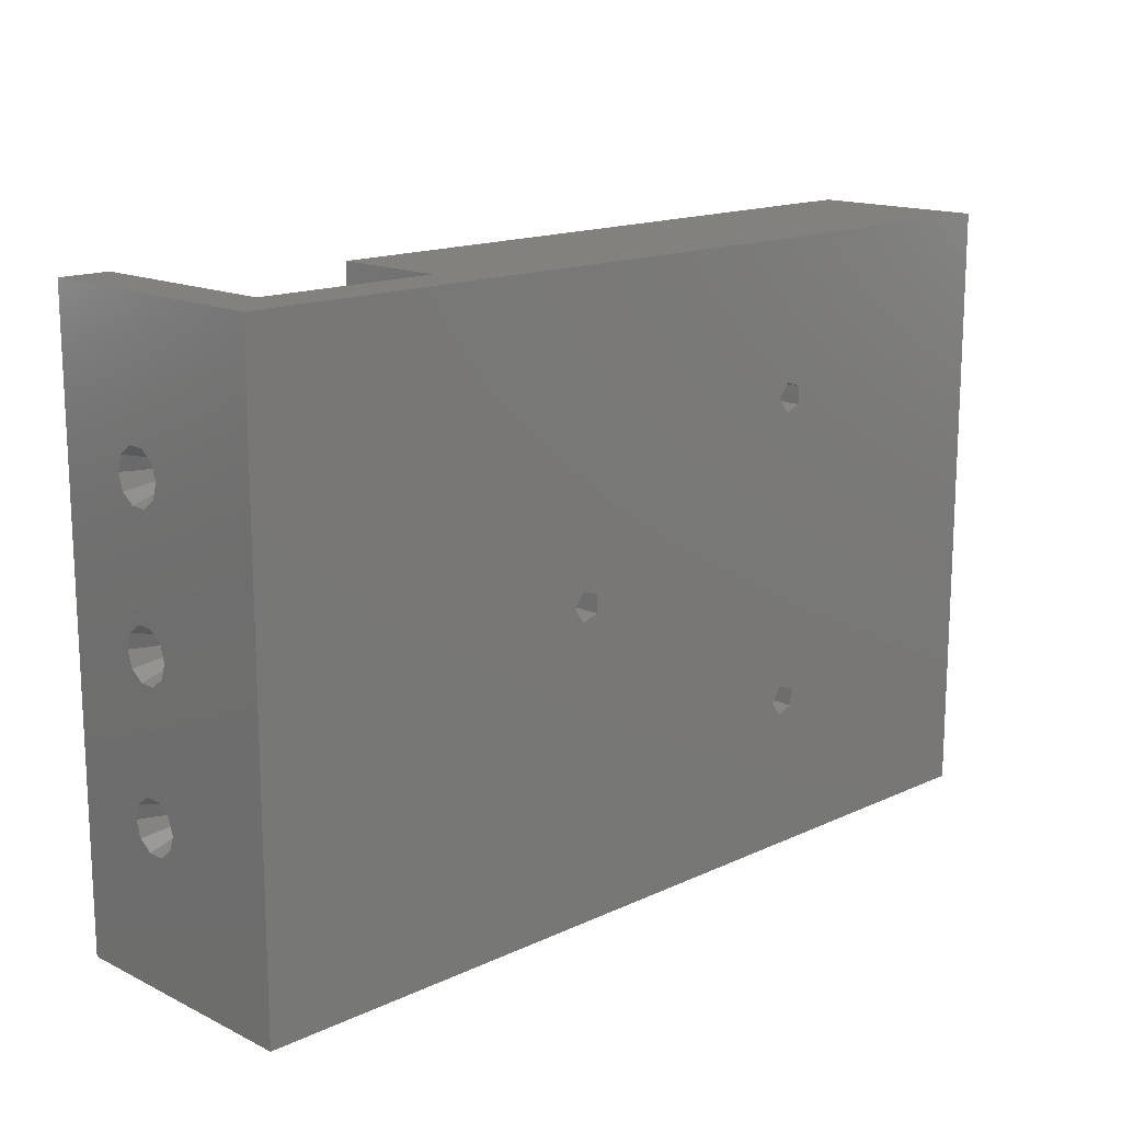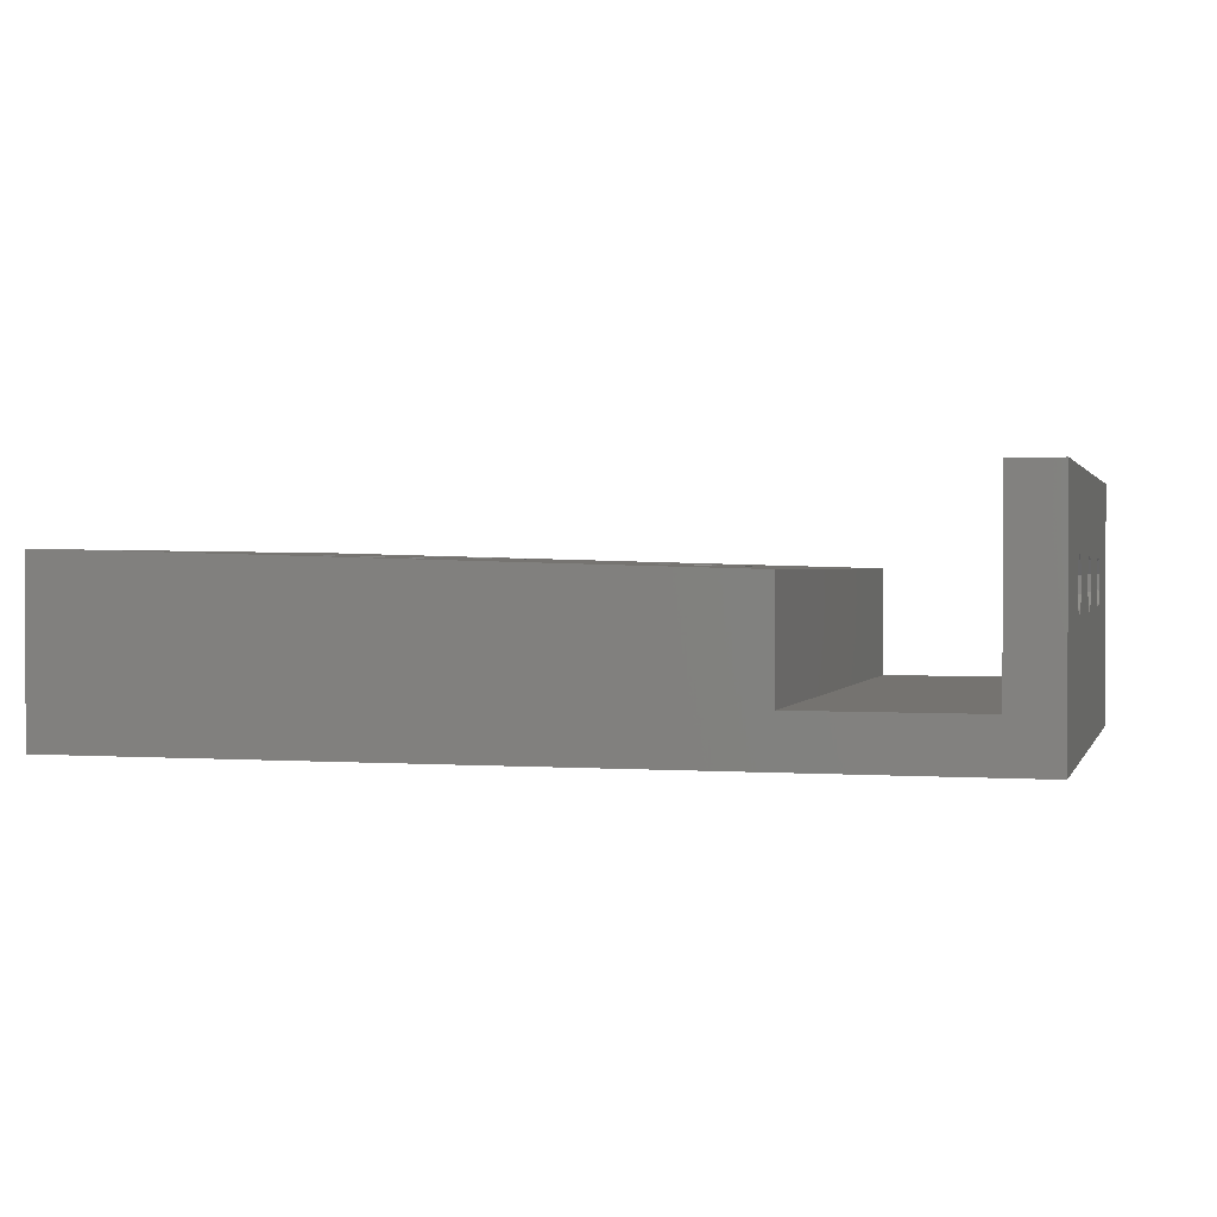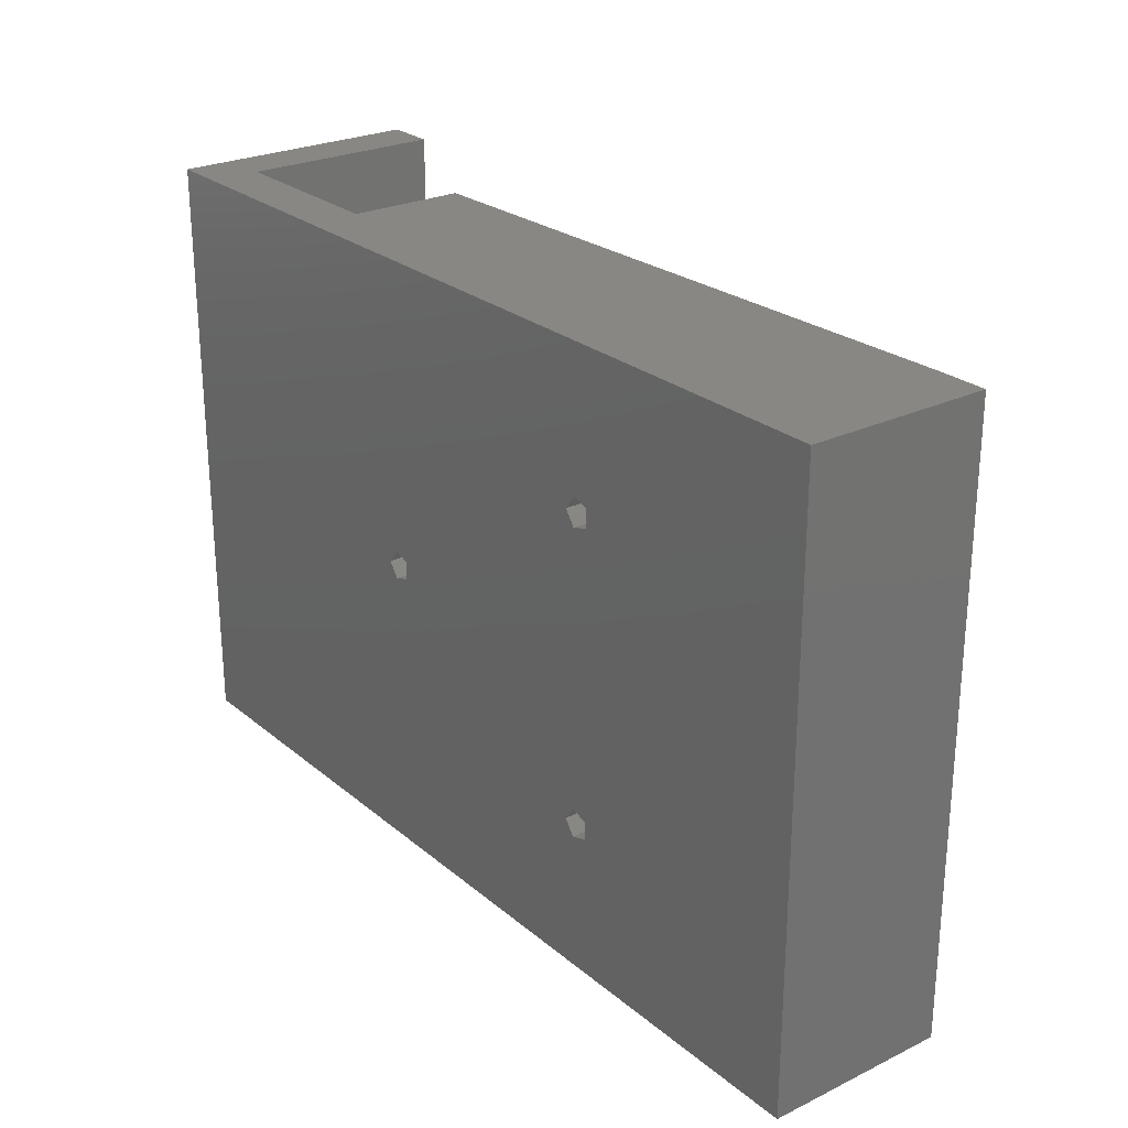
<metadata>
{"format":"stl","ext":"stl","renderer":"f3d","projection":"perspective","resolution":1024,"background":"white","views":[{"elev":15.2,"azim":135.6,"up":"+Y"},{"elev":1.1,"azim":15.2,"up":"+Z"},{"elev":25.5,"azim":-127.6,"up":"+Y"}]}
</metadata>
<code>
# stl→obj: 342 verts, 680 faces
v -64.21 15.88 1.426e-14
v -90 0 1.998e-14
v 0 60 0
v -64.21 44.12 1.426e-14
v -90 60 1.998e-14
v -62.54 13.57 1.389e-14
v -64.21 14.12 1.426e-14
v 0 0 0
v -62.54 16.43 1.389e-14
v -61.5 15 1.366e-14
v -37.21 30.88 8.263e-15
v -37.21 29.12 8.263e-15
v -35.54 28.57 7.891e-15
v -34.5 30 7.661e-15
v -35.54 31.43 7.891e-15
v -61.5 45 1.366e-14
v -62.54 43.57 1.389e-14
v -64.21 45.88 1.426e-14
v -62.54 46.43 1.389e-14
v -5 0 5
v 5.551e-15 0 25
v -23 0 16.3
v -85 0 18
v -23 0 5
v -90 0 18
v -5 0 25
v 2.764e-15 15.22 12.45
v 2.859e-15 16.54 12.88
v 2.748e-15 15 12.38
v 2.843e-15 13.68 12.8
v 2.859e-15 13.46 12.88
v 3.109e-15 12.64 14
v 3.151e-15 12.5 14.19
v 2.764e-15 30.22 12.45
v 2.748e-15 30 12.38
v 3.151e-15 17.5 14.19
v 2.901e-15 16.68 13.06
v 3.511e-15 12.5 15.81
v 3.761e-15 13.32 16.94
v 3.802e-15 13.46 17.12
v 3.898e-15 14.78 17.55
v 3.511e-15 17.5 15.81
v 3.914e-15 15 17.62
v 2.859e-15 28.46 12.88
v 3.802e-15 16.54 17.12
v 3.818e-15 16.32 17.2
v 3.552e-15 17.36 16
v 2.859e-15 31.54 12.88
v 2.843e-15 28.68 12.8
v 3.914e-15 30 17.62
v 3.818e-15 31.32 17.2
v 5.551e-15 60 25
v 3.151e-15 27.5 14.19
v 3.109e-15 27.64 14
v 3.511e-15 27.5 15.81
v 3.761e-15 28.32 16.94
v 3.802e-15 28.46 17.12
v 3.802e-15 31.54 17.12
v 3.552e-15 32.36 16
v 3.898e-15 29.78 17.55
v 3.802e-15 46.54 17.12
v 3.552e-15 47.36 16
v 3.511e-15 32.5 15.81
v 3.151e-15 32.5 14.19
v 2.901e-15 31.68 13.06
v 2.748e-15 45 12.38
v 2.843e-15 43.68 12.8
v 2.859e-15 46.54 12.88
v 2.764e-15 45.22 12.45
v 3.802e-15 43.46 17.12
v 3.898e-15 44.78 17.55
v 2.859e-15 43.46 12.88
v 3.109e-15 42.64 14
v 3.151e-15 42.5 14.19
v 3.511e-15 47.5 15.81
v 3.511e-15 42.5 15.81
v 3.761e-15 43.32 16.94
v 3.914e-15 45 17.62
v 3.818e-15 46.32 17.2
v 3.151e-15 47.5 14.19
v 2.901e-15 46.68 13.06
v -5 60 5
v -23 60 5
v -85 60 18
v -90 60 18
v -23 60 16.3
v -5 60 25
v -64.21 15.88 6
v -64.21 14.12 6
v -62.54 13.57 6
v -62.54 16.43 6
v -61.5 15 6
v -37.21 30.88 6
v -37.21 29.12 6
v -35.54 28.57 6
v -35.54 31.43 6
v -34.5 30 6
v -64.21 45.88 6
v -64.21 44.12 6
v -62.54 43.57 6
v -62.54 46.43 6
v -61.5 45 6
v -31 30 16.52
v -31.38 31.91 16.53
v -31.38 28.09 16.53
v -32.46 26.46 16.56
v -34.09 25.38 16.6
v -66.54 11.46 17.49
v -67.62 13.09 17.52
v -58.38 13.09 17.27
v -37.91 25.38 16.71
v -39.54 26.46 16.75
v -58 15 17.26
v -36 35 16.66
v -34.09 34.62 16.6
v -37.91 34.62 16.71
v -58.38 16.91 17.27
v -40.62 28.09 16.78
v -41 30 16.79
v -61.09 19.62 17.34
v -40.62 31.91 16.78
v -64.91 19.62 17.45
v -63 20 17.4
v -39.54 33.54 16.75
v -59.46 18.54 17.3
v -32.46 33.54 16.56
v -59.46 11.46 17.3
v -61.09 10.38 17.34
v -63 10 17.4
v -64.91 10.38 17.45
v -36 25 16.66
v -58.38 43.09 17.27
v -59.46 41.46 17.3
v -66.54 18.54 17.49
v -68 15 17.53
v -67.62 16.91 17.52
v -58.38 46.91 17.27
v -58 45 17.26
v -66.54 41.46 17.49
v -67.62 43.09 17.52
v -61.09 40.38 17.34
v -63 40 17.4
v -64.91 40.38 17.45
v -68 45 17.53
v -67.62 46.91 17.52
v -66.54 48.54 17.49
v -64.91 49.62 17.45
v -63 50 17.4
v -61.09 49.62 17.34
v -59.46 48.54 17.3
v -5 30 16.5
v -5 14.12 13.79
v -5 13.57 15.46
v -5 15 16.5
v -5 15.88 13.79
v -5 29.12 13.79
v -5 28.57 15.46
v -5 16.43 15.46
v -5 31.43 15.46
v -5 30.88 13.79
v -5 45 16.5
v -5 46.43 15.46
v -5 45.88 13.79
v -5 44.12 13.79
v -5 43.57 15.46
v -3 15.88 13.79
v -3 15 13.5
v -3 16.43 14.54
v -3 16.43 15.46
v -3 15.88 16.21
v -3 15 16.5
v -3 14.12 16.21
v -3 13.57 15.46
v -3 13.57 14.54
v -3 14.12 13.79
v -3 30.88 13.79
v -3 30 13.5
v -3 31.43 14.54
v -3 31.43 15.46
v -3 30.88 16.21
v -3 30 16.5
v -3 29.12 16.21
v -3 28.57 15.46
v -3 28.57 14.54
v -3 29.12 13.79
v -3 45.88 13.79
v -3 45 13.5
v -3 46.43 14.54
v -3 46.43 15.46
v -3 45.88 16.21
v -3 45 16.5
v -3 44.12 16.21
v -3 43.57 15.46
v -3 43.57 14.54
v -3 44.12 13.79
v -31 30 10
v -31.38 31.91 10
v -31.38 28.09 10
v -32.46 33.54 10
v -34.09 34.62 10
v -36 35 10
v -37.91 34.62 10
v -39.54 33.54 10
v -40.62 31.91 10
v -41 30 10
v -40.62 28.09 10
v -39.54 26.46 10
v -37.91 25.38 10
v -36 25 10
v -34.09 25.38 10
v -32.46 26.46 10
v -58 15 10
v -58.38 16.91 10
v -58.38 13.09 10
v -59.46 18.54 10
v -61.09 19.62 10
v -63 20 10
v -64.91 19.62 10
v -66.54 18.54 10
v -67.62 16.91 10
v -68 15 10
v -67.62 13.09 10
v -66.54 11.46 10
v -64.91 10.38 10
v -63 10 10
v -61.09 10.38 10
v -59.46 11.46 10
v -58 45 10
v -58.38 46.91 10
v -58.38 43.09 10
v -59.46 48.54 10
v -61.09 49.62 10
v -63 50 10
v -64.91 49.62 10
v -66.54 48.54 10
v -67.62 46.91 10
v -68 45 10
v -67.62 43.09 10
v -66.54 41.46 10
v -64.91 40.38 10
v -63 40 10
v -61.09 40.38 10
v -59.46 41.46 10
v -4 13.57 15.46
v -4 14.12 13.79
v -4 15.88 13.79
v -4 15 16.5
v -4 16.43 15.46
v -4 28.57 15.46
v -4 29.12 13.79
v -4 30.88 13.79
v -4 30 16.5
v -4 31.43 15.46
v -4 43.57 15.46
v -4 44.12 13.79
v -4 45.88 13.79
v -4 45 16.5
v -4 46.43 15.46
v -36.81 27.5 10
v -33.88 31.54 10
v -33.45 30.22 10
v -33.38 30 10
v -33.8 28.68 10
v -38.12 31.54 10
v -37 32.36 10
v -38.2 31.32 10
v -36.81 32.5 10
v -35.19 32.5 10
v -34.06 31.68 10
v -33.88 28.46 10
v -35 27.64 10
v -35.19 27.5 10
v -38.12 28.46 10
v -38.55 29.78 10
v -37.94 28.32 10
v -38.62 30 10
v -63.81 12.5 10
v -60.88 16.54 10
v -60.45 15.22 10
v -60.38 15 10
v -60.8 13.68 10
v -65.12 16.54 10
v -64 17.36 10
v -65.2 16.32 10
v -63.81 17.5 10
v -62.19 17.5 10
v -61.06 16.68 10
v -60.88 13.46 10
v -62 12.64 10
v -62.19 12.5 10
v -65.12 13.46 10
v -65.55 14.78 10
v -64.94 13.32 10
v -65.62 15 10
v -63.81 42.5 10
v -60.88 46.54 10
v -60.45 45.22 10
v -60.38 45 10
v -60.8 43.68 10
v -65.12 46.54 10
v -64 47.36 10
v -65.2 46.32 10
v -63.81 47.5 10
v -62.19 47.5 10
v -61.06 46.68 10
v -60.88 43.46 10
v -62 42.64 10
v -62.19 42.5 10
v -65.12 43.46 10
v -65.55 44.78 10
v -64.94 43.32 10
v -65.62 45 10
v -37.21 29.12 7
v -37.5 30 7
v -36.46 28.57 7
v -35.54 28.57 7
v -34.79 29.12 7
v -34.5 30 7
v -34.79 30.88 7
v -35.54 31.43 7
v -36.46 31.43 7
v -37.21 30.88 7
v -64.21 14.12 7
v -64.5 15 7
v -63.46 13.57 7
v -62.54 13.57 7
v -61.79 14.12 7
v -61.5 15 7
v -61.79 15.88 7
v -62.54 16.43 7
v -63.46 16.43 7
v -64.21 15.88 7
v -64.21 44.12 7
v -64.5 45 7
v -63.46 43.57 7
v -62.54 43.57 7
v -61.79 44.12 7
v -61.5 45 7
v -61.79 45.88 7
v -62.54 46.43 7
v -63.46 46.43 7
v -64.21 45.88 7
f 1 2 3
f 4 2 5
f 6 2 7
f 8 2 6
f 9 3 10
f 11 10 3
f 10 8 6
f 12 10 11
f 9 1 3
f 8 10 12
f 8 12 13
f 8 13 3
f 13 14 3
f 15 3 14
f 16 3 17
f 15 11 3
f 17 2 4
f 18 4 5
f 3 2 17
f 18 5 19
f 3 16 19
f 3 19 5
f 7 2 1
f 20 8 21
f 2 8 20
f 22 23 2
f 2 20 24
f 2 24 22
f 25 2 23
f 26 20 21
f 27 8 3
f 28 27 3
f 29 8 27
f 30 8 29
f 31 8 30
f 21 8 31
f 21 32 33
f 34 35 3
f 36 37 3
f 21 38 39
f 21 39 40
f 21 40 41
f 42 36 3
f 21 41 43
f 44 21 45
f 21 43 46
f 44 45 3
f 21 46 45
f 47 42 3
f 37 28 3
f 48 34 3
f 35 49 3
f 50 51 52
f 49 44 3
f 53 21 54
f 55 21 53
f 56 21 55
f 57 21 56
f 58 59 52
f 60 21 57
f 61 62 52
f 50 21 60
f 52 21 50
f 59 63 52
f 52 51 58
f 63 64 52
f 65 48 52
f 66 67 48
f 52 64 65
f 66 48 3
f 68 69 3
f 69 66 3
f 70 71 52
f 72 48 67
f 73 48 72
f 74 48 73
f 62 75 52
f 76 48 74
f 77 48 76
f 70 48 77
f 78 79 52
f 52 48 70
f 52 71 78
f 75 80 52
f 52 79 61
f 52 80 3
f 80 81 3
f 81 68 3
f 31 32 21
f 33 38 21
f 45 47 3
f 44 54 21
f 82 3 83
f 84 5 85
f 83 5 86
f 3 5 83
f 87 52 82
f 3 82 52
f 86 5 84
f 2 25 5
f 5 25 85
f 1 88 89
f 7 1 89
f 89 90 7
f 7 90 6
f 9 91 88
f 1 9 88
f 91 9 92
f 92 9 10
f 92 10 90
f 90 10 6
f 11 93 94
f 12 11 94
f 94 95 12
f 12 95 13
f 15 96 93
f 11 15 93
f 96 15 97
f 97 15 14
f 97 14 95
f 95 14 13
f 18 98 99
f 4 18 99
f 99 100 4
f 4 100 17
f 19 101 98
f 18 19 98
f 101 19 102
f 102 19 16
f 102 16 100
f 100 16 17
f 85 25 23
f 84 85 23
f 103 22 86
f 104 103 86
f 105 22 103
f 106 22 105
f 107 22 106
f 108 109 23
f 110 22 107
f 111 112 113
f 114 115 86
f 116 114 86
f 117 118 119
f 120 121 86
f 122 123 86
f 121 124 86
f 125 119 121
f 115 126 86
f 126 104 86
f 124 116 86
f 127 22 110
f 128 22 127
f 129 130 23
f 23 22 128
f 130 108 23
f 113 131 111
f 132 133 134
f 120 125 121
f 23 109 135
f 84 23 136
f 132 134 86
f 84 136 134
f 134 122 86
f 125 117 119
f 123 120 86
f 135 136 23
f 113 107 131
f 137 138 86
f 138 132 86
f 139 140 84
f 141 134 133
f 142 134 141
f 143 134 142
f 139 134 143
f 140 144 84
f 84 134 139
f 144 145 84
f 145 146 84
f 146 147 84
f 84 147 86
f 147 148 86
f 148 149 86
f 149 150 86
f 150 137 86
f 128 129 23
f 117 112 118
f 117 113 112
f 113 110 107
f 22 24 83
f 86 22 83
f 24 20 82
f 83 24 82
f 151 26 87
f 20 26 152
f 20 152 82
f 153 26 154
f 152 155 82
f 156 26 157
f 155 158 82
f 158 154 82
f 154 26 156
f 154 156 82
f 159 82 160
f 156 160 82
f 157 26 151
f 161 159 87
f 159 151 87
f 162 87 163
f 82 159 164
f 82 164 163
f 82 163 87
f 165 159 161
f 162 161 87
f 164 159 165
f 152 26 153
f 26 21 52
f 87 26 52
f 28 166 27
f 27 166 167
f 29 27 167
f 37 168 166
f 28 37 166
f 36 168 37
f 42 169 168
f 36 42 168
f 42 47 170
f 169 42 170
f 45 170 47
f 46 171 45
f 45 171 170
f 46 43 171
f 43 41 171
f 171 41 172
f 41 40 172
f 40 39 172
f 172 39 173
f 39 38 173
f 173 38 174
f 174 38 33
f 33 32 174
f 174 32 175
f 175 32 31
f 167 175 31
f 30 167 31
f 167 30 29
f 48 176 34
f 34 176 177
f 35 34 177
f 65 178 176
f 48 65 176
f 64 178 65
f 63 179 178
f 64 63 178
f 63 59 180
f 179 63 180
f 58 180 59
f 51 181 58
f 58 181 180
f 51 50 181
f 50 60 181
f 181 60 182
f 60 57 182
f 57 56 182
f 182 56 183
f 56 55 183
f 183 55 184
f 184 55 53
f 53 54 184
f 184 54 185
f 185 54 44
f 177 185 44
f 49 177 44
f 177 49 35
f 68 186 69
f 69 186 187
f 66 69 187
f 81 188 186
f 68 81 186
f 80 188 81
f 75 189 188
f 80 75 188
f 75 62 190
f 189 75 190
f 61 190 62
f 79 191 61
f 61 191 190
f 79 78 191
f 78 71 191
f 191 71 192
f 71 70 192
f 70 77 192
f 192 77 193
f 77 76 193
f 193 76 194
f 194 76 74
f 74 73 194
f 194 73 195
f 195 73 72
f 187 195 72
f 67 187 72
f 187 67 66
f 91 92 88
f 88 92 90
f 88 90 89
f 96 97 93
f 93 97 95
f 93 95 94
f 101 102 98
f 98 102 100
f 98 100 99
f 103 104 196
f 196 104 197
f 103 196 105
f 105 196 198
f 104 126 197
f 197 126 199
f 199 126 115
f 200 199 115
f 200 115 114
f 201 200 114
f 201 114 116
f 202 201 116
f 202 116 124
f 203 202 124
f 203 124 121
f 204 203 121
f 204 121 119
f 205 204 119
f 119 118 206
f 205 119 206
f 118 112 207
f 206 118 207
f 111 208 112
f 112 208 207
f 131 209 111
f 111 209 208
f 107 210 131
f 131 210 209
f 106 211 107
f 107 211 210
f 105 198 106
f 106 198 211
f 113 117 212
f 212 117 213
f 113 212 110
f 110 212 214
f 117 125 213
f 213 125 215
f 215 125 120
f 216 215 120
f 216 120 123
f 217 216 123
f 217 123 122
f 218 217 122
f 218 122 134
f 219 218 134
f 219 134 136
f 220 219 136
f 220 136 135
f 221 220 135
f 135 109 222
f 221 135 222
f 109 108 223
f 222 109 223
f 130 224 108
f 108 224 223
f 129 225 130
f 130 225 224
f 128 226 129
f 129 226 225
f 127 227 128
f 128 227 226
f 110 214 127
f 127 214 227
f 138 137 228
f 228 137 229
f 138 228 132
f 132 228 230
f 137 150 229
f 229 150 231
f 231 150 149
f 232 231 149
f 232 149 148
f 233 232 148
f 233 148 147
f 234 233 147
f 234 147 146
f 235 234 146
f 235 146 145
f 236 235 145
f 236 145 144
f 237 236 144
f 144 140 238
f 237 144 238
f 140 139 239
f 238 140 239
f 143 240 139
f 139 240 239
f 142 241 143
f 143 241 240
f 141 242 142
f 142 242 241
f 133 243 141
f 141 243 242
f 132 230 133
f 133 230 243
f 153 244 152
f 152 244 245
f 246 155 152
f 245 246 152
f 154 247 153
f 153 247 244
f 154 158 247
f 247 158 248
f 248 158 155
f 246 248 155
f 157 249 156
f 156 249 250
f 251 160 156
f 250 251 156
f 151 252 157
f 157 252 249
f 151 159 252
f 252 159 253
f 253 159 160
f 251 253 160
f 165 254 164
f 164 254 255
f 256 163 164
f 255 256 164
f 161 257 165
f 165 257 254
f 161 162 257
f 257 162 258
f 258 162 163
f 256 258 163
f 166 168 169
f 171 166 170
f 170 166 169
f 172 166 171
f 173 166 172
f 174 166 173
f 175 166 174
f 167 166 175
f 176 178 179
f 181 176 180
f 180 176 179
f 182 176 181
f 183 176 182
f 184 176 183
f 185 176 184
f 177 176 185
f 186 188 189
f 191 186 190
f 190 186 189
f 192 186 191
f 193 186 192
f 194 186 193
f 195 186 194
f 187 186 195
f 206 207 208
f 210 206 209
f 209 206 208
f 211 206 210
f 259 206 211
f 260 261 197
f 202 206 201
f 203 206 202
f 204 206 203
f 205 206 204
f 262 263 196
f 264 265 201
f 264 206 266
f 201 206 264
f 201 265 200
f 265 267 200
f 200 268 199
f 199 269 197
f 269 260 197
f 197 261 196
f 261 262 196
f 196 263 198
f 263 270 198
f 198 271 211
f 271 272 211
f 272 259 211
f 273 274 206
f 273 206 275
f 270 271 198
f 276 206 274
f 276 266 206
f 267 268 200
f 268 269 199
f 259 275 206
f 222 223 224
f 226 222 225
f 225 222 224
f 227 222 226
f 277 222 227
f 278 279 213
f 218 222 217
f 219 222 218
f 220 222 219
f 221 222 220
f 280 281 212
f 282 283 217
f 282 222 284
f 217 222 282
f 217 283 216
f 283 285 216
f 216 286 215
f 215 287 213
f 287 278 213
f 213 279 212
f 279 280 212
f 212 281 214
f 281 288 214
f 214 289 227
f 289 290 227
f 290 277 227
f 291 292 222
f 291 222 293
f 288 289 214
f 294 222 292
f 294 284 222
f 285 286 216
f 286 287 215
f 277 293 222
f 238 239 240
f 242 238 241
f 241 238 240
f 243 238 242
f 295 238 243
f 296 297 229
f 234 238 233
f 235 238 234
f 236 238 235
f 237 238 236
f 298 299 228
f 300 301 233
f 300 238 302
f 233 238 300
f 233 301 232
f 301 303 232
f 232 304 231
f 231 305 229
f 305 296 229
f 229 297 228
f 297 298 228
f 228 299 230
f 299 306 230
f 230 307 243
f 307 308 243
f 308 295 243
f 309 310 238
f 309 238 311
f 306 307 230
f 312 238 310
f 312 302 238
f 303 304 232
f 304 305 231
f 295 311 238
f 247 248 244
f 244 248 246
f 244 246 245
f 252 253 249
f 249 253 251
f 249 251 250
f 257 258 254
f 254 258 256
f 254 256 255
f 276 274 313
f 314 276 313
f 266 276 314
f 274 273 313
f 275 315 273
f 273 315 313
f 275 259 315
f 272 316 259
f 259 316 315
f 271 317 272
f 272 317 316
f 271 270 317
f 263 318 270
f 270 318 317
f 263 262 318
f 262 261 318
f 318 261 319
f 261 260 319
f 319 260 269
f 320 319 269
f 269 268 320
f 320 268 267
f 321 320 267
f 321 267 265
f 322 321 265
f 265 264 322
f 322 264 266
f 314 322 266
f 294 292 323
f 324 294 323
f 284 294 324
f 292 291 323
f 293 325 291
f 291 325 323
f 293 277 325
f 290 326 277
f 277 326 325
f 289 327 290
f 290 327 326
f 289 288 327
f 281 328 288
f 288 328 327
f 281 280 328
f 280 279 328
f 328 279 329
f 279 278 329
f 329 278 287
f 330 329 287
f 287 286 330
f 330 286 285
f 331 330 285
f 331 285 283
f 332 331 283
f 283 282 332
f 332 282 284
f 324 332 284
f 312 310 333
f 334 312 333
f 302 312 334
f 310 309 333
f 311 335 309
f 309 335 333
f 311 295 335
f 308 336 295
f 295 336 335
f 307 337 308
f 308 337 336
f 307 306 337
f 299 338 306
f 306 338 337
f 299 298 338
f 298 297 338
f 338 297 339
f 297 296 339
f 339 296 305
f 340 339 305
f 305 304 340
f 340 304 303
f 341 340 303
f 341 303 301
f 342 341 301
f 301 300 342
f 342 300 302
f 334 342 302
f 313 315 316
f 318 313 317
f 317 313 316
f 319 313 318
f 320 313 319
f 321 313 320
f 322 313 321
f 314 313 322
f 323 325 326
f 328 323 327
f 327 323 326
f 329 323 328
f 330 323 329
f 331 323 330
f 332 323 331
f 324 323 332
f 333 335 336
f 338 333 337
f 337 333 336
f 339 333 338
f 340 333 339
f 341 333 340
f 342 333 341
f 334 333 342

</code>
